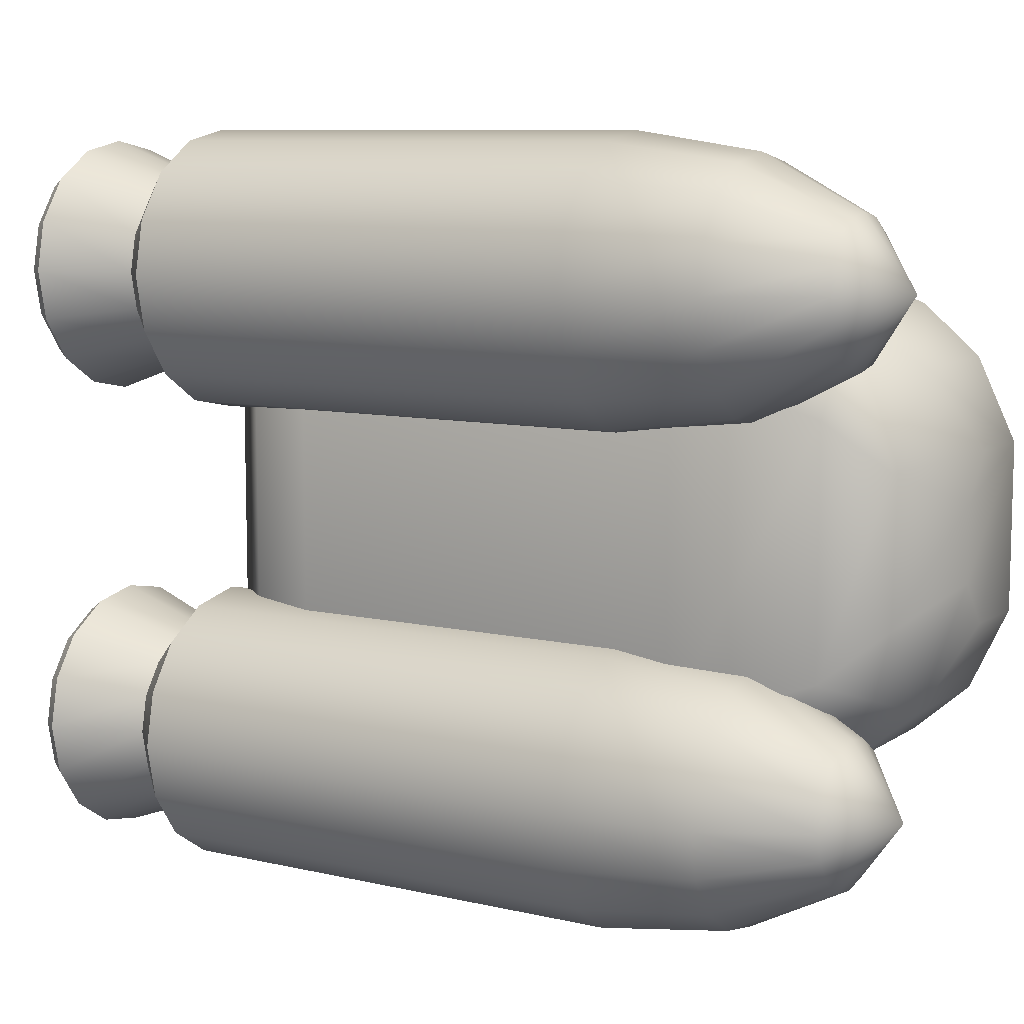
<metadata>
{"format":"obj","ext":"obj","renderer":"f3d","projection":"perspective","resolution":1024,"background":"white","views":[{"elev":9.0,"azim":121.5,"up":"+Z"}]}
</metadata>
<code>
g JetpackMesh
v 0.1832 0.1863 0.08131
v 0.1832 0.1863 -0.08131
v 0.207 0.09557 -0.113
v 0.207 0.09557 0.113
v 0.207 -0.1804 0.113
v 0.207 -0.1804 -0.113
v 0.1614 -0.1811 0.1739
v 0.1614 0.09672 0.1739
v 0.02314 -0.1814 0.1739
v 0.1381 0.1855 0.1428
v 0.1832 0.1863 0.08131
v 0.1591 0.2234 0.04915
v 0.1124 0.2251 0.1085
v 0.02312 0.1864 0.1421
v 0.02314 0.09742 0.1739
v 0 0.09294 0.1538
v 0 0.1734 0.1249
v 0 -0.1769 0.1538
v 0 0.09294 0.1538
v 0.02311 0.2244 0.1092
v 0 0.1734 0.1249
v 0 0.2045 0.09797
v 0.02314 0.25 0.05535
v 0 0.2045 0.09797
v 0 0.2269 0.05128
v 0 -0.2168 0.1395
v 0.02313 -0.2298 0.1565
v 0 -0.2269 0.1308
v 0.02314 -0.25 0.1391
v 0 -0.2269 -0.1308
v 0 -0.2168 -0.1395
v 0.02314 -0.25 -0.1391
v 0.02313 -0.2298 -0.1565
v 0 -0.1769 -0.1538
v 0.02315 -0.1814 -0.1739
v 0 0.09294 -0.1538
v 0.02314 0.09742 -0.1739
v 0 0.1734 0.1249
v 0 0.1735 -0.125
v 0 0.2045 0.09797
v 0 0.2045 -0.09797
v 0 0.2269 0.05128
v 0 0.2268 -0.05127
v 0.1614 0.09672 -0.1739
v 0.1832 0.1863 -0.08131
v 0.1381 0.1855 -0.1428
v 0.207 0.09557 -0.113
v 0.207 -0.1804 -0.113
v 0.1614 -0.1811 -0.1739
v 0.02314 0.09742 -0.1739
v 0.1381 0.1855 -0.1428
v 0.02312 0.1864 -0.1421
v 0 0.1735 -0.125
v 0 0.09294 -0.1538
v 0.02315 -0.1814 -0.1739
v 0.02313 -0.2298 -0.1565
v 0.1487 -0.2294 -0.157
v 0.207 -0.1804 -0.113
v 0.02314 -0.25 -0.1391
v 0.1941 -0.2298 -0.09576
v 0.1353 -0.25 -0.1391
v 0.1809 -0.25 -0.07824
v 0.02314 -0.25 0.1391
v 0 -0.2269 -0.1308
v 0 -0.2269 0.1308
v 0.1941 -0.2298 0.09576
v 0.207 -0.1804 0.113
v 0.207 -0.1804 -0.113
v 0.1809 -0.25 0.07824
v 0.1353 -0.25 0.1391
v 0.1941 -0.2298 0.09576
v 0.1487 -0.2294 0.157
v 0.02313 -0.2298 0.1565
v 0.02314 -0.1814 0.1739
v 0.1614 -0.1811 0.1739
v 0.1614 -0.1811 0.1739
v 0.207 -0.1804 0.113
v 0.1124 0.2251 -0.1085
v 0.1381 0.1855 -0.1428
v 0.1832 0.1863 -0.08131
v 0.1595 0.2229 -0.04961
v 0.1591 0.2234 0.04915
v 0.1832 0.1863 0.08131
v 0.1004 0.25 0.02511
v 0.07651 0.25 0.05554
v 0.0996 0.25 -0.0251
v 0.1124 0.2251 -0.1085
v 0.0759 0.25 -0.05456
v 0.02316 0.25 -0.05505
v 0 0.2269 0.05128
v 0 0.2268 -0.05127
v 0.02311 0.2244 -0.1092
v 0.1381 0.1855 -0.1428
v 0 0.2268 -0.05127
v 0 0.2045 -0.09797
v 0.02312 0.1864 -0.1421
v 0 0.2045 -0.09797
v 0 0.1735 -0.125
v 0.2607 0.1453 0.1275
v 0.2322 0.212 0.1589
v 0.2286 0.212 0.1407
v 0.2669 0.1453 0.1589
v 0.2724 0.05912 0.1226
v 0.2286 0.212 0.177
v 0.2796 0.05912 0.1589
v 0.2607 0.1453 0.1903
v 0.2183 0.212 0.1924
v 0.2724 0.05912 0.1952
v 0.2429 0.1453 0.2169
v 0.203 0.212 0.2027
v 0.2518 0.05912 0.2259
v 0.2162 0.1453 0.2347
v 0.1848 0.212 0.2063
v 0.2211 0.05912 0.2464
v 0.1848 0.1453 0.241
v 0.1667 0.212 0.2027
v 0.1848 0.05912 0.2537
v 0.1534 0.1453 0.2347
v 0.1513 0.212 0.1924
v 0.1485 0.05912 0.2464
v 0.1268 0.1453 0.2169
v 0.141 0.212 0.177
v 0.1178 0.05912 0.2259
v 0.109 0.1453 0.1903
v 0.1374 0.212 0.1589
v 0.09725 0.05912 0.1952
v 0.1027 0.1453 0.1589
v 0.141 0.212 0.1407
v 0.09003 0.05912 0.1589
v 0.109 0.1453 0.1275
v 0.1513 0.212 0.1254
v 0.09725 0.05912 0.1226
v 0.1268 0.1453 0.1008
v 0.1667 0.212 0.1151
v 0.1178 0.05912 0.09186
v 0.1534 0.1453 0.08304
v 0.1848 0.212 0.1115
v 0.1485 0.05912 0.07131
v 0.1848 0.1453 0.07679
v 0.203 0.212 0.1151
v 0.1848 0.05912 0.06409
v 0.2162 0.1453 0.08304
v 0.2183 0.212 0.1254
v 0.2211 0.05912 0.07131
v 0.2429 0.1453 0.1008
v 0.2286 0.212 0.1407
v 0.2518 0.05912 0.09186
v 0.2607 0.1453 0.1275
v 0.2724 0.05912 0.1226
v 0.2607 0.1453 -0.1275
v 0.2286 0.212 -0.1407
v 0.2322 0.212 -0.1589
v 0.2669 0.1453 -0.1589
v 0.2724 0.05912 -0.1226
v 0.2286 0.212 -0.177
v 0.2796 0.05912 -0.1589
v 0.2607 0.1453 -0.1903
v 0.2183 0.212 -0.1924
v 0.2724 0.05912 -0.1952
v 0.2429 0.1453 -0.2169
v 0.203 0.212 -0.2027
v 0.2518 0.05912 -0.2259
v 0.2162 0.1453 -0.2347
v 0.1848 0.212 -0.2063
v 0.2211 0.05912 -0.2464
v 0.1848 0.1453 -0.241
v 0.1667 0.212 -0.2027
v 0.1848 0.05912 -0.2537
v 0.1534 0.1453 -0.2347
v 0.1513 0.212 -0.1924
v 0.1485 0.05912 -0.2464
v 0.1268 0.1453 -0.2169
v 0.141 0.212 -0.177
v 0.1178 0.05912 -0.2259
v 0.109 0.1453 -0.1903
v 0.1374 0.212 -0.1589
v 0.09725 0.05912 -0.1952
v 0.1027 0.1453 -0.1589
v 0.141 0.212 -0.1407
v 0.09003 0.05912 -0.1589
v 0.109 0.1453 -0.1275
v 0.1513 0.212 -0.1254
v 0.09725 0.05912 -0.1226
v 0.1268 0.1453 -0.1008
v 0.1667 0.212 -0.1151
v 0.1178 0.05912 -0.09186
v 0.1534 0.1453 -0.08304
v 0.1848 0.212 -0.1115
v 0.1485 0.05912 -0.07131
v 0.1848 0.1453 -0.07679
v 0.203 0.212 -0.1151
v 0.1848 0.05912 -0.06409
v 0.2162 0.1453 -0.08304
v 0.2183 0.212 -0.1254
v 0.2211 0.05912 -0.07131
v 0.2429 0.1453 -0.1008
v 0.2286 0.212 -0.1407
v 0.2518 0.05912 -0.09186
v 0.2607 0.1453 -0.1275
v 0.2724 0.05912 -0.1226
v 0.1253 -0.291 0.1835
v 0.098 -0.3538 0.1589
v 0.1204 -0.291 0.1589
v 0.1046 -0.3538 0.1921
v 0.1392 -0.291 0.2045
v 0.1234 -0.3538 0.2203
v 0.1602 -0.291 0.2184
v 0.1516 -0.3538 0.2391
v 0.1848 -0.291 0.2233
v 0.1848 -0.3538 0.2457
v 0.2095 -0.291 0.2184
v 0.218 -0.3538 0.2391
v 0.2304 -0.291 0.2045
v 0.2462 -0.3538 0.2203
v 0.2444 -0.291 0.1835
v 0.265 -0.3538 0.1921
v 0.2493 -0.291 0.1589
v 0.2716 -0.3538 0.1589
v 0.2444 -0.291 0.1342
v 0.2716 -0.3538 0.1589
v 0.2493 -0.291 0.1589
v 0.265 -0.3538 0.1257
v 0.2304 -0.291 0.1133
v 0.2462 -0.3538 0.09749
v 0.2095 -0.291 0.09933
v 0.218 -0.3538 0.07867
v 0.1848 -0.291 0.09442
v 0.1848 -0.3538 0.07206
v 0.1602 -0.291 0.09933
v 0.1516 -0.3538 0.07867
v 0.1392 -0.291 0.1133
v 0.1234 -0.3538 0.09749
v 0.1253 -0.291 0.1342
v 0.1046 -0.3538 0.1257
v 0.1204 -0.291 0.1589
v 0.1848 -0.291 -0.09442
v 0.218 -0.3538 -0.07867
v 0.1848 -0.3538 -0.07206
v 0.2095 -0.291 -0.09933
v 0.2462 -0.3538 -0.09749
v 0.2304 -0.291 -0.1133
v 0.265 -0.3538 -0.1257
v 0.2444 -0.291 -0.1342
v 0.2716 -0.3538 -0.1589
v 0.2493 -0.291 -0.1589
v 0.1602 -0.291 -0.09933
v 0.1848 -0.3538 -0.07206
v 0.1516 -0.3538 -0.07867
v 0.1392 -0.291 -0.1133
v 0.1234 -0.3538 -0.09749
v 0.1253 -0.291 -0.1342
v 0.1046 -0.3538 -0.1257
v 0.1204 -0.291 -0.1589
v 0.098 -0.3538 -0.1589
v 0.265 -0.3538 -0.1921
v 0.2716 -0.3538 -0.1589
v 0.2444 -0.291 -0.1835
v 0.2462 -0.3538 -0.2203
v 0.2304 -0.291 -0.2045
v 0.218 -0.3538 -0.2391
v 0.2095 -0.291 -0.2184
v 0.1848 -0.3538 -0.2457
v 0.1848 -0.291 -0.2233
v 0.1516 -0.3538 -0.2391
v 0.1602 -0.291 -0.2184
v 0.1234 -0.3538 -0.2203
v 0.1392 -0.291 -0.2045
v 0.1046 -0.3538 -0.1921
v 0.1253 -0.291 -0.1835
v 0.1204 -0.291 -0.1589
v 0.098 -0.3538 -0.1589
v 0.1046 -0.3538 -0.1921
v 0.2286 0.212 0.1407
v 0.2322 0.212 0.1589
v 0.1848 0.2465 0.1589
v 0.2183 0.212 0.1254
v 0.2286 0.212 0.177
v 0.203 0.212 0.1151
v 0.2183 0.212 0.1924
v 0.1848 0.212 0.1115
v 0.203 0.212 0.2027
v 0.1667 0.212 0.1151
v 0.1848 0.212 0.2063
v 0.1513 0.212 0.1254
v 0.1667 0.212 0.2027
v 0.141 0.212 0.1407
v 0.1513 0.212 0.1924
v 0.1374 0.212 0.1589
v 0.141 0.212 0.177
v 0.2286 0.212 -0.1407
v 0.1848 0.2465 -0.1589
v 0.2322 0.212 -0.1589
v 0.2183 0.212 -0.1254
v 0.2286 0.212 -0.177
v 0.203 0.212 -0.1151
v 0.2183 0.212 -0.1924
v 0.1848 0.212 -0.1115
v 0.203 0.212 -0.2027
v 0.1667 0.212 -0.1151
v 0.1848 0.212 -0.2063
v 0.1513 0.212 -0.1254
v 0.1667 0.212 -0.2027
v 0.141 0.212 -0.1407
v 0.1513 0.212 -0.1924
v 0.1374 0.212 -0.1589
v 0.141 0.212 -0.177
v 0.2405 -0.3649 0.1032
v 0.1848 -0.3088 0.1589
v 0.2576 -0.3649 0.1287
v 0.215 -0.3649 0.08608
v 0.2636 -0.3649 0.1589
v 0.1848 -0.3649 0.08008
v 0.2576 -0.3649 0.189
v 0.1547 -0.3649 0.08608
v 0.2405 -0.3649 0.2146
v 0.1291 -0.3649 0.1032
v 0.215 -0.3649 0.2317
v 0.112 -0.3649 0.1287
v 0.1848 -0.3649 0.2377
v 0.106 -0.3649 0.1589
v 0.1547 -0.3649 0.2317
v 0.112 -0.3649 0.189
v 0.1291 -0.3649 0.2146
v 0.2405 -0.3649 -0.1032
v 0.2576 -0.3649 -0.1287
v 0.1848 -0.3088 -0.1589
v 0.215 -0.3649 -0.08608
v 0.2636 -0.3649 -0.1589
v 0.1848 -0.3649 -0.08008
v 0.2576 -0.3649 -0.189
v 0.1547 -0.3649 -0.08608
v 0.2405 -0.3649 -0.2146
v 0.1291 -0.3649 -0.1032
v 0.215 -0.3649 -0.2317
v 0.112 -0.3649 -0.1287
v 0.1848 -0.3649 -0.2377
v 0.106 -0.3649 -0.1589
v 0.1547 -0.3649 -0.2317
v 0.112 -0.3649 -0.189
v 0.1291 -0.3649 -0.2146
v 0.2576 -0.3649 0.1287
v 0.2636 -0.3649 0.1589
v 0.2716 -0.3538 0.1589
v 0.265 -0.3538 0.1257
v 0.265 -0.3538 0.1921
v 0.2405 -0.3649 0.1032
v 0.2576 -0.3649 0.189
v 0.2462 -0.3538 0.09749
v 0.2462 -0.3538 0.2203
v 0.215 -0.3649 0.08608
v 0.2405 -0.3649 0.2146
v 0.218 -0.3538 0.07867
v 0.218 -0.3538 0.2391
v 0.1848 -0.3649 0.08008
v 0.215 -0.3649 0.2317
v 0.1848 -0.3538 0.07206
v 0.1848 -0.3538 0.2457
v 0.1547 -0.3649 0.08608
v 0.1848 -0.3649 0.2377
v 0.1516 -0.3538 0.07867
v 0.1516 -0.3538 0.2391
v 0.1291 -0.3649 0.1032
v 0.1547 -0.3649 0.2317
v 0.1234 -0.3538 0.09749
v 0.1234 -0.3538 0.2203
v 0.112 -0.3649 0.1287
v 0.1291 -0.3649 0.2146
v 0.1046 -0.3538 0.1257
v 0.1046 -0.3538 0.1921
v 0.106 -0.3649 0.1589
v 0.112 -0.3649 0.189
v 0.098 -0.3538 0.1589
v 0.2576 -0.3649 -0.1287
v 0.2405 -0.3649 -0.1032
v 0.2462 -0.3538 -0.09749
v 0.265 -0.3538 -0.1257
v 0.218 -0.3538 -0.07867
v 0.2636 -0.3649 -0.1589
v 0.215 -0.3649 -0.08608
v 0.2716 -0.3538 -0.1589
v 0.1848 -0.3538 -0.07206
v 0.2576 -0.3649 -0.189
v 0.1848 -0.3649 -0.08008
v 0.265 -0.3538 -0.1921
v 0.1516 -0.3538 -0.07867
v 0.2405 -0.3649 -0.2146
v 0.1547 -0.3649 -0.08608
v 0.2462 -0.3538 -0.2203
v 0.1234 -0.3538 -0.09749
v 0.215 -0.3649 -0.2317
v 0.1291 -0.3649 -0.1032
v 0.218 -0.3538 -0.2391
v 0.1046 -0.3538 -0.1257
v 0.1848 -0.3649 -0.2377
v 0.112 -0.3649 -0.1287
v 0.1848 -0.3538 -0.2457
v 0.098 -0.3538 -0.1589
v 0.1547 -0.3649 -0.2317
v 0.106 -0.3649 -0.1589
v 0.1516 -0.3538 -0.2391
v 0.1046 -0.3538 -0.1921
v 0.1291 -0.3649 -0.2146
v 0.112 -0.3649 -0.189
v 0.1234 -0.3538 -0.2203
v 0.2724 -0.2613 0.1226
v 0.2518 -0.2613 0.09186
v 0.2211 -0.2613 0.07131
v 0.1848 -0.2613 0.06409
v 0.1485 -0.2613 0.07131
v 0.1178 -0.2613 0.09186
v 0.09725 -0.2613 0.1226
v 0.09003 -0.2613 0.1589
v 0.09725 -0.2613 0.1952
v 0.1178 -0.2613 0.2259
v 0.1485 -0.2613 0.2464
v 0.1848 -0.2613 0.2537
v 0.2211 -0.2613 0.2464
v 0.2518 -0.2613 0.2259
v 0.2724 -0.2613 0.1952
v 0.2796 -0.2613 0.1589
v 0.2724 -0.2613 0.1226
v 0.2724 -0.2613 -0.1226
v 0.2518 -0.2613 -0.09186
v 0.2211 -0.2613 -0.07131
v 0.1848 -0.2613 -0.06409
v 0.1485 -0.2613 -0.07131
v 0.1178 -0.2613 -0.09186
v 0.09725 -0.2613 -0.1226
v 0.09003 -0.2613 -0.1589
v 0.09725 -0.2613 -0.1952
v 0.1178 -0.2613 -0.2259
v 0.1485 -0.2613 -0.2464
v 0.1848 -0.2613 -0.2537
v 0.2211 -0.2613 -0.2464
v 0.2518 -0.2613 -0.2259
v 0.2724 -0.2613 -0.1952
v 0.2796 -0.2613 -0.1589
v 0.2724 -0.2613 -0.1226
v 0.2444 -0.291 0.1342
v 0.2493 -0.291 0.1589
v 0.2796 -0.2613 0.1589
v 0.2724 -0.2613 0.1226
v 0.2724 -0.2613 0.1952
v 0.2304 -0.291 0.1133
v 0.2444 -0.291 0.1835
v 0.2518 -0.2613 0.09186
v 0.2518 -0.2613 0.2259
v 0.2095 -0.291 0.09933
v 0.2304 -0.291 0.2045
v 0.2211 -0.2613 0.07131
v 0.2211 -0.2613 0.2464
v 0.1848 -0.291 0.09442
v 0.2095 -0.291 0.2184
v 0.1848 -0.2613 0.06409
v 0.1848 -0.2613 0.2537
v 0.1602 -0.291 0.09933
v 0.1848 -0.291 0.2233
v 0.1485 -0.2613 0.07131
v 0.1485 -0.2613 0.2464
v 0.1392 -0.291 0.1133
v 0.1602 -0.291 0.2184
v 0.1178 -0.2613 0.09186
v 0.1178 -0.2613 0.2259
v 0.1253 -0.291 0.1342
v 0.1392 -0.291 0.2045
v 0.09725 -0.2613 0.1226
v 0.09725 -0.2613 0.1952
v 0.1204 -0.291 0.1589
v 0.1253 -0.291 0.1835
v 0.09003 -0.2613 0.1589
v 0.2444 -0.291 -0.1342
v 0.2724 -0.2613 -0.1226
v 0.2796 -0.2613 -0.1589
v 0.2493 -0.291 -0.1589
v 0.2304 -0.291 -0.1133
v 0.2724 -0.2613 -0.1952
v 0.2518 -0.2613 -0.09186
v 0.2444 -0.291 -0.1835
v 0.2095 -0.291 -0.09933
v 0.2518 -0.2613 -0.2259
v 0.2211 -0.2613 -0.07131
v 0.2304 -0.291 -0.2045
v 0.1848 -0.291 -0.09442
v 0.2211 -0.2613 -0.2464
v 0.1848 -0.2613 -0.06409
v 0.2095 -0.291 -0.2184
v 0.1602 -0.291 -0.09933
v 0.1848 -0.2613 -0.2537
v 0.1485 -0.2613 -0.07131
v 0.1848 -0.291 -0.2233
v 0.1392 -0.291 -0.1133
v 0.1485 -0.2613 -0.2464
v 0.1178 -0.2613 -0.09186
v 0.1602 -0.291 -0.2184
v 0.1253 -0.291 -0.1342
v 0.1178 -0.2613 -0.2259
v 0.09725 -0.2613 -0.1226
v 0.1392 -0.291 -0.2045
v 0.1204 -0.291 -0.1589
v 0.09725 -0.2613 -0.1952
v 0.09003 -0.2613 -0.1589
v 0.1253 -0.291 -0.1835
g JetpackMesh_0
f 3 2 1
f 4 3 1
f 3 4 5
f 6 3 5
f 7 5 4
f 8 7 4
f 7 8 9
f 10 8 4
f 11 10 4
f 10 11 12
f 13 10 12
f 10 14 8
f 14 10 13
f 8 15 9
f 14 15 8
f 16 15 14
f 17 16 14
f 18 9 15
f 19 18 15
f 20 14 13
f 21 14 20
f 22 21 20
f 20 13 23
f 24 20 23
f 25 24 23
f 9 18 26
f 27 9 26
f 27 26 28
f 29 27 28
f 30 28 26
f 26 31 30
f 26 18 31
f 30 31 32
f 31 33 32
f 18 34 31
f 31 34 33
f 18 19 34
f 34 35 33
f 19 36 34
f 35 34 36
f 37 35 36
f 19 38 36
f 38 39 36
f 38 40 39
f 40 41 39
f 40 42 41
f 42 43 41
f 46 45 44
f 45 47 44
f 47 48 44
f 48 49 44
f 44 49 50
f 44 50 51
f 50 52 51
f 52 50 53
f 50 54 53
f 49 55 50
f 56 55 49
f 57 56 49
f 57 49 58
f 56 57 59
f 60 57 58
f 57 61 59
f 61 57 62
f 59 61 62
f 57 60 62
f 62 63 59
f 64 59 63
f 65 64 63
f 62 60 66
f 66 60 67
f 60 68 67
f 69 62 66
f 62 69 63
f 69 70 63
f 69 71 70
f 63 70 72
f 71 72 70
f 73 63 72
f 74 73 72
f 75 74 72
f 72 71 76
f 71 77 76
f 80 79 78
f 81 80 78
f 80 81 82
f 83 80 82
f 82 81 84
f 82 84 85
f 13 82 85
f 13 85 23
f 23 85 84
f 81 86 84
f 23 84 86
f 86 81 87
f 23 86 88
f 88 86 87
f 88 89 23
f 90 23 89
f 91 90 89
f 88 87 92
f 89 88 92
f 92 87 93
f 94 89 92
f 95 94 92
f 96 92 93
f 92 96 97
f 96 98 97
f 101 100 99
f 100 102 99
f 99 102 103
f 102 100 104
f 102 105 103
f 106 102 104
f 105 102 106
f 106 104 107
f 108 105 106
f 109 106 107
f 108 106 109
f 109 107 110
f 111 108 109
f 112 109 110
f 111 109 112
f 112 110 113
f 114 111 112
f 115 112 113
f 114 112 115
f 115 113 116
f 117 114 115
f 118 115 116
f 117 115 118
f 118 116 119
f 120 117 118
f 121 118 119
f 120 118 121
f 121 119 122
f 123 120 121
f 124 121 122
f 123 121 124
f 124 122 125
f 126 123 124
f 127 124 125
f 126 124 127
f 127 125 128
f 129 126 127
f 130 127 128
f 129 127 130
f 130 128 131
f 132 129 130
f 133 130 131
f 132 130 133
f 133 131 134
f 135 132 133
f 136 133 134
f 135 133 136
f 136 134 137
f 138 135 136
f 139 136 137
f 138 136 139
f 139 137 140
f 141 138 139
f 142 139 140
f 141 139 142
f 142 140 143
f 144 141 142
f 145 142 143
f 144 142 145
f 145 143 146
f 147 144 145
f 148 145 146
f 147 145 148
f 149 147 148
f 152 151 150
f 153 152 150
f 153 150 154
f 152 153 155
f 156 153 154
f 153 157 155
f 153 156 157
f 155 157 158
f 156 159 157
f 157 160 158
f 157 159 160
f 158 160 161
f 159 162 160
f 160 163 161
f 160 162 163
f 161 163 164
f 162 165 163
f 163 166 164
f 163 165 166
f 164 166 167
f 165 168 166
f 166 169 167
f 166 168 169
f 167 169 170
f 168 171 169
f 169 172 170
f 169 171 172
f 170 172 173
f 171 174 172
f 172 175 173
f 172 174 175
f 173 175 176
f 174 177 175
f 175 178 176
f 175 177 178
f 176 178 179
f 177 180 178
f 178 181 179
f 178 180 181
f 179 181 182
f 180 183 181
f 181 184 182
f 181 183 184
f 182 184 185
f 183 186 184
f 184 187 185
f 184 186 187
f 185 187 188
f 186 189 187
f 187 190 188
f 187 189 190
f 188 190 191
f 189 192 190
f 190 193 191
f 190 192 193
f 191 193 194
f 192 195 193
f 193 196 194
f 193 195 196
f 194 196 197
f 195 198 196
f 196 199 197
f 196 198 199
f 198 200 199
f 203 202 201
f 202 204 201
f 201 204 205
f 204 206 205
f 205 206 207
f 206 208 207
f 207 208 209
f 208 210 209
f 209 210 211
f 210 212 211
f 211 212 213
f 212 214 213
f 213 214 215
f 214 216 215
f 215 216 217
f 216 218 217
f 221 220 219
f 220 222 219
f 219 222 223
f 222 224 223
f 223 224 225
f 224 226 225
f 225 226 227
f 226 228 227
f 227 228 229
f 228 230 229
f 229 230 231
f 230 232 231
f 231 232 233
f 232 234 233
f 233 234 235
f 234 202 235
f 238 237 236
f 237 239 236
f 237 240 239
f 240 241 239
f 240 242 241
f 242 243 241
f 242 244 243
f 244 245 243
f 247 236 246
f 248 247 246
f 248 246 249
f 250 248 249
f 250 249 251
f 252 250 251
f 252 251 253
f 254 252 253
f 256 255 245
f 255 257 245
f 255 258 257
f 258 259 257
f 258 260 259
f 260 261 259
f 260 262 261
f 262 263 261
f 262 264 263
f 264 265 263
f 264 266 265
f 266 267 265
f 266 268 267
f 268 269 267
f 271 270 269
f 272 271 269
f 275 274 273
f 273 276 275
f 277 274 275
f 276 278 275
f 279 277 275
f 278 280 275
f 281 279 275
f 280 282 275
f 283 281 275
f 282 284 275
f 285 283 275
f 284 286 275
f 287 285 275
f 286 288 275
f 289 287 275
f 288 289 275
f 292 291 290
f 293 290 291
f 292 294 291
f 295 293 291
f 294 296 291
f 297 295 291
f 296 298 291
f 299 297 291
f 298 300 291
f 301 299 291
f 300 302 291
f 303 301 291
f 302 304 291
f 305 303 291
f 304 306 291
f 306 305 291
f 309 308 307
f 307 308 310
f 311 308 309
f 310 308 312
f 313 308 311
f 312 308 314
f 315 308 313
f 314 308 316
f 317 308 315
f 316 308 318
f 319 308 317
f 318 308 320
f 321 308 319
f 320 308 322
f 323 308 321
f 322 308 323
f 326 325 324
f 326 324 327
f 326 328 325
f 326 327 329
f 326 330 328
f 326 329 331
f 326 332 330
f 326 331 333
f 326 334 332
f 326 333 335
f 326 336 334
f 326 335 337
f 326 338 336
f 326 337 339
f 326 340 338
f 326 339 340
f 343 342 341
f 344 343 341
f 342 343 345
f 341 346 344
f 347 342 345
f 346 348 344
f 347 345 349
f 346 350 348
f 351 347 349
f 350 352 348
f 351 349 353
f 350 354 352
f 355 351 353
f 354 356 352
f 355 353 357
f 354 358 356
f 359 355 357
f 358 360 356
f 359 357 361
f 358 362 360
f 363 359 361
f 362 364 360
f 363 361 365
f 362 366 364
f 367 363 365
f 366 368 364
f 367 365 369
f 366 370 368
f 371 367 369
f 370 372 368
f 371 369 372
f 370 371 372
f 375 374 373
f 376 375 373
f 375 377 374
f 373 378 376
f 377 379 374
f 378 380 376
f 377 381 379
f 380 378 382
f 381 383 379
f 384 380 382
f 381 385 383
f 384 382 386
f 385 387 383
f 388 384 386
f 385 389 387
f 388 386 390
f 389 391 387
f 392 388 390
f 389 393 391
f 392 390 394
f 393 395 391
f 396 392 394
f 393 397 395
f 396 394 398
f 397 399 395
f 400 396 398
f 397 401 399
f 400 398 402
f 401 403 399
f 404 400 402
f 404 402 403
f 401 404 403
g JetpackMesh_1
f 147 149 405
f 406 147 405
f 144 147 406
f 407 144 406
f 141 144 407
f 408 141 407
f 138 141 408
f 409 138 408
f 135 138 409
f 410 135 409
f 132 135 410
f 411 132 410
f 129 132 411
f 412 129 411
f 126 129 412
f 413 126 412
f 123 126 413
f 414 123 413
f 120 123 414
f 415 120 414
f 117 120 415
f 416 117 415
f 114 117 416
f 417 114 416
f 111 114 417
f 418 111 417
f 108 111 418
f 419 108 418
f 105 108 419
f 420 105 419
f 103 105 420
f 421 103 420
f 200 198 422
f 198 423 422
f 198 195 423
f 195 424 423
f 195 192 424
f 192 425 424
f 192 189 425
f 189 426 425
f 189 186 426
f 186 427 426
f 186 183 427
f 183 428 427
f 183 180 428
f 180 429 428
f 180 177 429
f 177 430 429
f 177 174 430
f 174 431 430
f 174 171 431
f 171 432 431
f 171 168 432
f 168 433 432
f 168 165 433
f 165 434 433
f 165 162 434
f 162 435 434
f 162 159 435
f 159 436 435
f 159 156 436
f 156 437 436
f 156 154 437
f 154 438 437
f 441 440 439
f 442 441 439
f 440 441 443
f 439 444 442
f 445 440 443
f 444 446 442
f 445 443 447
f 444 448 446
f 449 445 447
f 448 450 446
f 449 447 451
f 448 452 450
f 453 449 451
f 452 454 450
f 453 451 455
f 452 456 454
f 457 453 455
f 456 458 454
f 457 455 459
f 456 460 458
f 461 457 459
f 460 462 458
f 461 459 463
f 460 464 462
f 465 461 463
f 464 466 462
f 465 463 467
f 464 468 466
f 469 465 467
f 468 470 466
f 469 467 470
f 468 469 470
f 473 472 471
f 474 473 471
f 475 471 472
f 473 474 476
f 477 475 472
f 474 478 476
f 479 475 477
f 476 478 480
f 481 479 477
f 478 482 480
f 483 479 481
f 480 482 484
f 485 483 481
f 482 486 484
f 487 483 485
f 484 486 488
f 489 487 485
f 486 490 488
f 491 487 489
f 488 490 492
f 493 491 489
f 490 494 492
f 495 491 493
f 492 494 496
f 497 495 493
f 494 498 496
f 499 495 497
f 496 498 500
f 501 499 497
f 498 502 500
f 502 499 501
f 500 502 501

</code>
